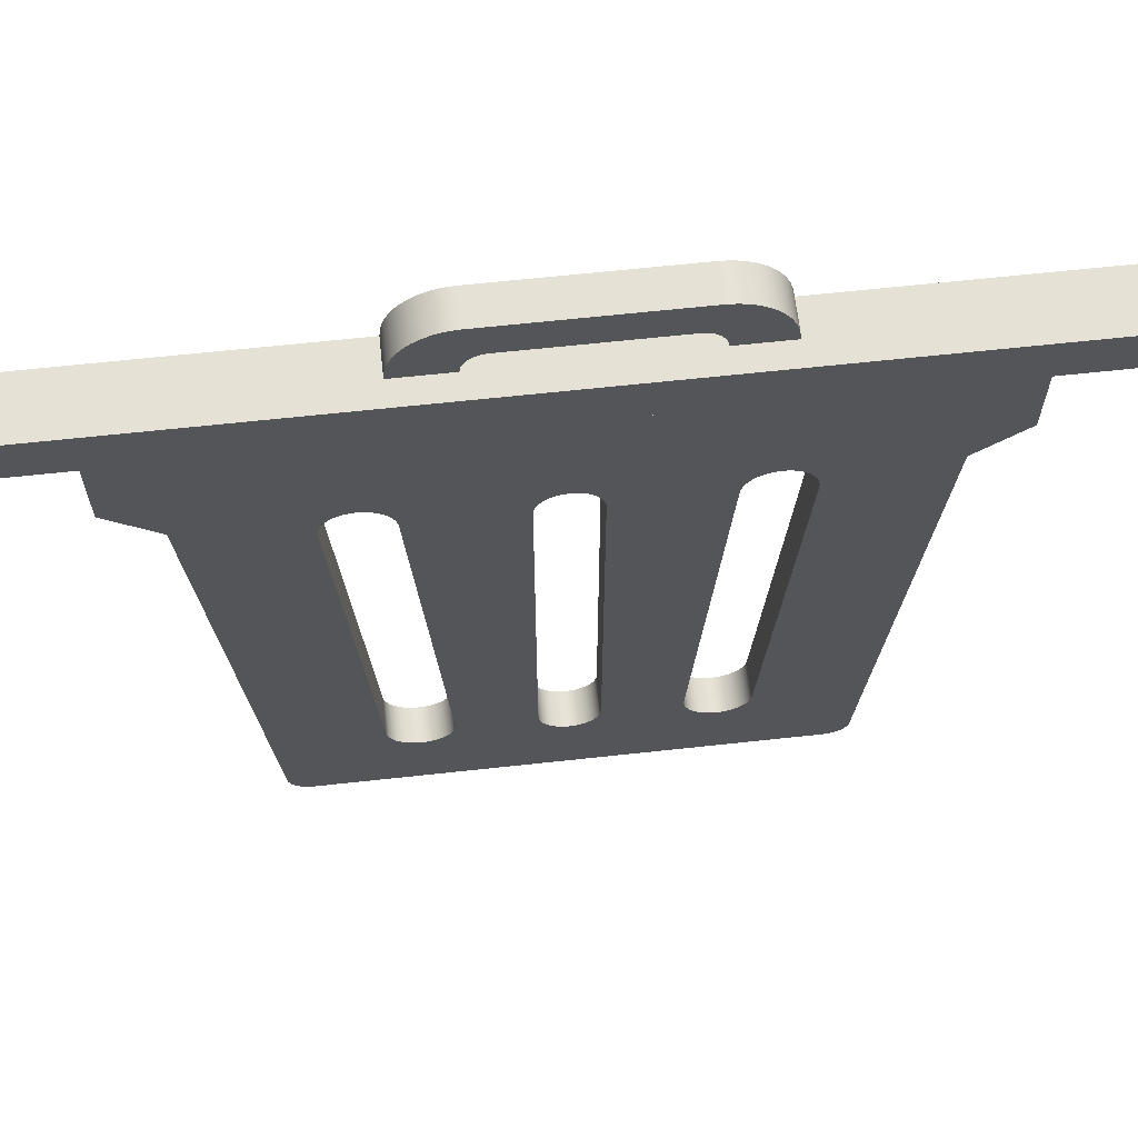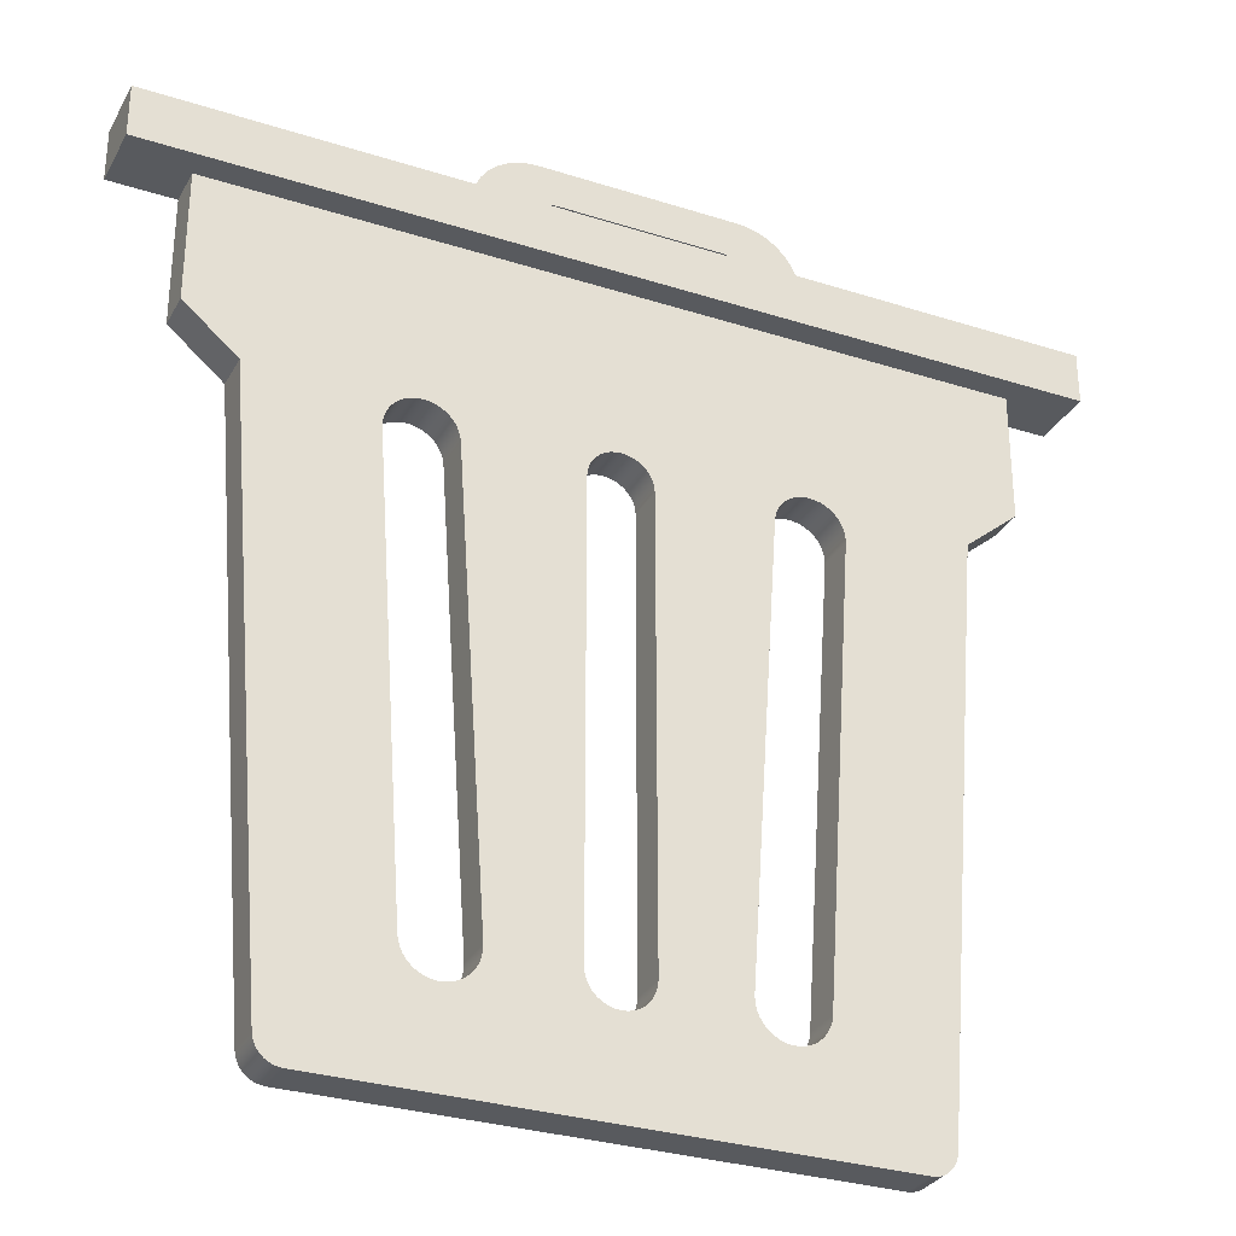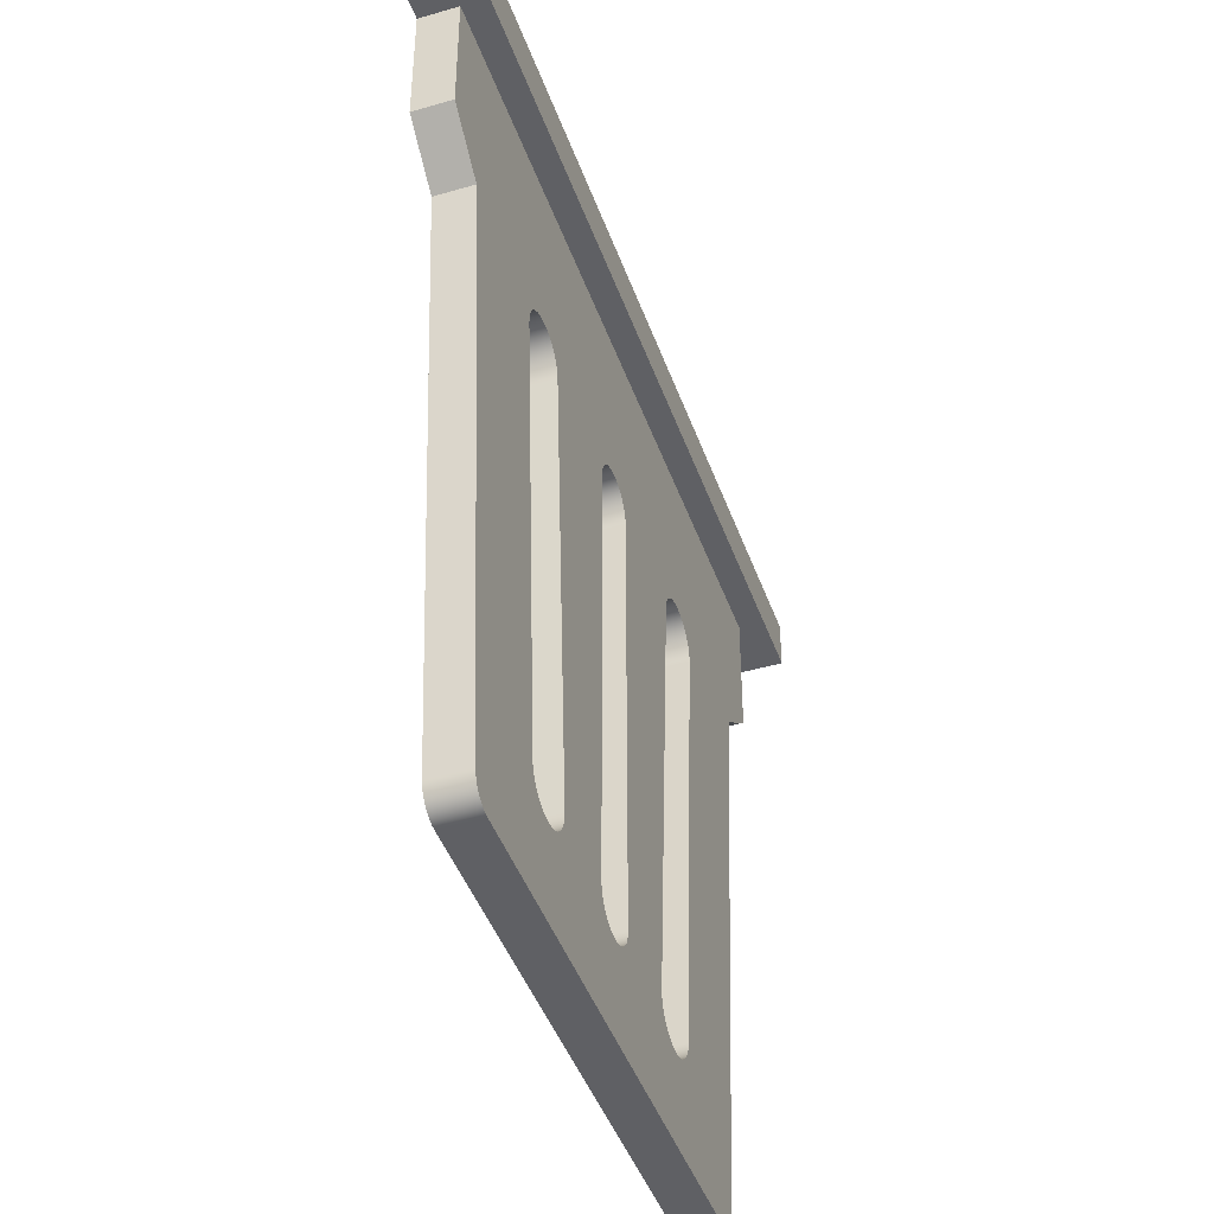
<metadata>
{"format":"obj","ext":"obj","renderer":"f3d","projection":"perspective","resolution":1024,"background":"white","views":[{"elev":64.2,"azim":-6.3,"up":"+Y"},{"elev":-30.6,"azim":-24.7,"up":"+Y"},{"elev":-44.1,"azim":-71.1,"up":"+Y"}]}
</metadata>
<code>
g Trashcan
v 321 640 30
v 321 640 0
v 158.7 640 0
v 158.7 640 30
v 113.2 640 30
v 113.2 640 0
v -130 640 0
v -130 640 50
v 580 640 50
v 580 640 0
v 364.5 640 0
v 364.5 640 30
v 18.4 0 0
v 431.6 0 0
v 431.6 0 30
v 18.4 0 30
v 451.5 18.34 30
v 488.8 465.4 30
v 451.5 18.34 0
v 488.8 465.4 0
v 530 500 0
v 530 500 30
v 530 600 0
v 530 600 30
v -80 600 0
v -80 500 0
v -80 500 30
v -80 600 30
v -38.78 465.4 0
v -38.78 465.4 30
v -1.528 18.34 0
v -1.528 18.34 30
v 338.5 445.5 30
v 314.3 97.84 30
v 392.2 441.8 30
v 368 94.11 30
v 57.84 441.8 30
v 82.04 94.11 30
v 111.5 445.5 30
v 135.7 97.84 30
v 249.5 95.97 30
v 249.5 443.6 30
v 200.5 95.97 30
v 200.5 443.6 30
v 315.8 688.7 0
v 580 600 0
v -130 600 0
v 161.9 688.7 0
v 338.5 445.5 0
v 392.2 441.8 0
v 314.3 97.84 0
v 368 94.11 0
v 57.84 441.8 0
v 111.5 445.5 0
v 82.04 94.11 0
v 135.7 97.84 0
v 249.5 95.97 0
v 200.5 95.97 0
v 249.5 443.6 0
v 200.5 443.6 0
v 302.7 658.3 0
v 177 658.3 0
v -130 600 50
v 580 600 50
v 161.9 688.7 30
v 177 658.3 30
v 302.7 658.3 30
v 315.8 688.7 30
v 392.1 446.2 30
v 391.3 450.6 30
v 389.8 454.8 30
v 387.6 458.7 30
v 384.9 462.1 30
v 381.6 465.1 30
v 377.8 467.5 30
v 373.7 469.2 30
v 369.4 470.2 30
v 365 470.6 30
v 360.5 470.1 30
v 356.2 469 30
v 352.2 467.1 30
v 348.5 464.7 30
v 345.3 461.6 30
v 342.6 458.1 30
v 340.5 454.1 30
v 339.1 449.9 30
v 314.3 93.15 30
v 315.2 88.55 30
v 316.9 84.17 30
v 319.3 80.15 30
v 322.4 76.61 30
v 326.1 73.65 30
v 330.2 71.38 30
v 334.6 69.85 30
v 339.2 69.12 30
v 343.9 69.21 30
v 348.5 70.1 30
v 352.9 71.79 30
v 356.9 74.2 30
v 360.5 77.28 30
v 363.4 80.93 30
v 365.7 85.03 30
v 367.2 89.47 30
v 110.9 449.9 30
v 109.5 454.1 30
v 107.4 458.1 30
v 104.7 461.6 30
v 101.5 464.7 30
v 97.81 467.1 30
v 93.77 469 30
v 89.47 470.1 30
v 85.05 470.6 30
v 80.61 470.2 30
v 76.29 469.2 30
v 72.19 467.5 30
v 68.44 465.1 30
v 65.13 462.1 30
v 62.35 458.7 30
v 60.19 454.8 30
v 58.69 450.6 30
v 57.9 446.2 30
v 82.71 89.71 30
v 84.1 85.49 30
v 86.16 81.55 30
v 88.85 78.01 30
v 92.08 74.95 30
v 95.77 72.47 30
v 99.81 70.63 30
v 104.1 69.49 30
v 108.5 69.06 30
v 113 69.37 30
v 117.3 70.4 30
v 121.4 72.13 30
v 125.1 74.52 30
v 128.5 77.48 30
v 131.2 80.96 30
v 133.4 84.84 30
v 134.9 89.02 30
v 135.7 93.4 30
v 200.9 91.72 30
v 202 87.6 30
v 203.8 83.73 30
v 206.2 80.23 30
v 209.3 77.21 30
v 212.8 74.76 30
v 216.6 72.95 30
v 220.7 71.85 30
v 225 71.48 30
v 229.3 71.85 30
v 233.4 72.95 30
v 237.2 74.76 30
v 240.7 77.21 30
v 243.8 80.23 30
v 246.2 83.73 30
v 248 87.6 30
v 249.1 91.72 30
v 249.1 447.9 30
v 248 452 30
v 246.2 455.9 30
v 243.8 459.4 30
v 240.7 462.4 30
v 237.2 464.9 30
v 233.4 466.7 30
v 229.3 467.8 30
v 225 468.1 30
v 220.7 467.8 30
v 216.6 466.7 30
v 212.8 464.9 30
v 209.3 462.4 30
v 206.2 459.4 30
v 203.8 455.9 30
v 202 452 30
v 200.9 447.9 30
v 434.9 0.2726 30
v 438.1 1.083 30
v 441.1 2.409 30
v 443.9 4.215 30
v 446.3 6.451 30
v 448.3 9.056 30
v 449.9 11.96 30
v 451 15.08 30
v -0.9833 15.08 30
v 0.09012 11.96 30
v 1.663 9.056 30
v 3.692 6.451 30
v 6.122 4.215 30
v 8.886 2.409 30
v 11.91 1.083 30
v 15.11 0.2726 30
v 363.7 648.5 0
v 361.5 656.7 0
v 358 664.3 0
v 353.1 671.3 0
v 347.1 677.3 0
v 340.1 682.2 0
v 332.4 685.8 0
v 324.2 688 0
v 451 15.08 0
v 449.9 11.96 0
v 448.3 9.056 0
v 446.3 6.451 0
v 443.9 4.215 0
v 441.1 2.409 0
v 438.1 1.083 0
v 434.9 0.2726 0
v 15.11 0.2726 0
v 11.91 1.083 0
v 8.886 2.409 0
v 6.122 4.215 0
v 3.692 6.451 0
v 1.663 9.056 0
v 0.09012 11.96 0
v -0.9833 15.08 0
v 153.4 688 0
v 145.2 685.8 0
v 137.5 682.2 0
v 130.6 677.3 0
v 124.6 671.3 0
v 119.7 664.3 0
v 116.1 656.7 0
v 113.9 648.5 0
v 339.2 450.1 0
v 340.7 454.6 0
v 343 458.7 0
v 345.9 462.3 0
v 349.5 465.4 0
v 353.5 467.8 0
v 357.9 469.5 0
v 362.5 470.4 0
v 367.2 470.5 0
v 371.8 469.8 0
v 376.2 468.2 0
v 380.4 466 0
v 384 463 0
v 387.1 459.5 0
v 389.5 455.4 0
v 391.2 451.1 0
v 392.1 446.5 0
v 367.3 89.71 0
v 365.9 85.49 0
v 363.8 81.55 0
v 361.2 78.01 0
v 357.9 74.95 0
v 354.2 72.47 0
v 350.2 70.63 0
v 345.9 69.49 0
v 341.5 69.06 0
v 337 69.37 0
v 332.7 70.4 0
v 328.6 72.13 0
v 324.9 74.52 0
v 321.5 77.48 0
v 318.8 80.96 0
v 316.6 84.84 0
v 315.1 89.02 0
v 314.3 93.4 0
v 57.92 446.5 0
v 58.82 451.1 0
v 60.5 455.4 0
v 62.92 459.5 0
v 66 463 0
v 69.65 466 0
v 73.75 468.2 0
v 78.19 469.8 0
v 82.82 470.5 0
v 87.51 470.4 0
v 92.12 469.5 0
v 96.5 467.8 0
v 100.5 465.4 0
v 104.1 462.3 0
v 107 458.7 0
v 109.3 454.6 0
v 110.8 450.1 0
v 135.7 93.15 0
v 134.8 88.55 0
v 133.1 84.17 0
v 130.7 80.15 0
v 127.6 76.61 0
v 123.9 73.65 0
v 119.8 71.38 0
v 115.4 69.85 0
v 110.8 69.12 0
v 106.1 69.21 0
v 101.5 70.1 0
v 97.08 71.79 0
v 93.06 74.2 0
v 89.52 77.28 0
v 86.57 80.93 0
v 84.3 85.03 0
v 82.77 89.47 0
v 249.1 91.72 0
v 248 87.6 0
v 246.2 83.73 0
v 243.8 80.23 0
v 240.7 77.21 0
v 237.2 74.76 0
v 233.4 72.95 0
v 229.3 71.85 0
v 225 71.48 0
v 220.7 71.85 0
v 216.6 72.95 0
v 212.8 74.76 0
v 209.3 77.21 0
v 206.2 80.23 0
v 203.8 83.73 0
v 202 87.6 0
v 200.9 91.72 0
v 200.9 447.9 0
v 202 452 0
v 203.8 455.9 0
v 206.2 459.4 0
v 209.3 462.4 0
v 212.8 464.9 0
v 216.6 466.7 0
v 220.7 467.8 0
v 225 468.1 0
v 229.3 467.8 0
v 233.4 466.7 0
v 237.2 464.9 0
v 240.7 462.4 0
v 243.8 459.4 0
v 246.2 455.9 0
v 248 452 0
v 249.1 447.9 0
v 305.9 658 0
v 309 657.2 0
v 311.9 655.9 0
v 314.5 654 0
v 316.7 651.8 0
v 318.6 649.2 0
v 319.9 646.3 0
v 320.7 643.2 0
v 159 643.2 0
v 159.8 646.3 0
v 161.2 649.2 0
v 163 651.8 0
v 165.2 654 0
v 167.9 655.9 0
v 170.8 657.2 0
v 173.8 658 0
v 153.4 688 30
v 145.2 685.8 30
v 137.5 682.2 30
v 130.6 677.3 30
v 124.6 671.3 30
v 119.7 664.3 30
v 116.1 656.7 30
v 113.9 648.5 30
v 159 643.2 30
v 159.8 646.3 30
v 161.2 649.2 30
v 163 651.8 30
v 165.2 654 30
v 167.9 655.9 30
v 170.8 657.2 30
v 173.8 658 30
v 305.9 658 30
v 309 657.2 30
v 311.9 655.9 30
v 314.5 654 30
v 316.7 651.8 30
v 318.6 649.2 30
v 319.9 646.3 30
v 320.7 643.2 30
v 363.7 648.5 30
v 361.5 656.7 30
v 358 664.3 30
v 353.1 671.3 30
v 347.1 677.3 30
v 340.1 682.2 30
v 332.4 685.8 30
v 324.2 688 30
f 10 12 9
f 10 11 12
f 9 12 1
f 9 1 4
f 2 3 1
f 5 7 8
f 4 8 9
f 5 6 7
f 4 5 8
f 3 4 1
f 15 16 13
f 14 15 13
f 19 20 18
f 17 19 18
f 22 20 21
f 18 20 22
f 24 22 21
f 23 24 21
f 27 28 25
f 26 27 25
f 30 26 29
f 27 26 30
f 32 30 29
f 31 32 29
f 92 91 152
f 15 95 94
f 15 96 95
f 15 97 96
f 15 98 97
f 15 99 98
f 15 100 99
f 15 101 100
f 18 24 75
f 36 103 17
f 69 35 18
f 70 69 18
f 71 70 18
f 72 71 18
f 73 72 18
f 74 73 18
f 75 74 18
f 76 75 24
f 77 76 24
f 78 77 24
f 79 78 24
f 106 170 107
f 24 28 165
f 80 163 81
f 161 83 82
f 83 160 84
f 84 159 85
f 85 158 86
f 30 38 37
f 32 122 38
f 131 130 16
f 32 123 122
f 32 124 123
f 16 125 124
f 15 17 101
f 16 126 125
f 16 127 126
f 129 128 16
f 153 91 90
f 130 129 16
f 89 88 155
f 41 87 34
f 145 134 133
f 42 34 33
f 144 135 134
f 143 136 135
f 142 137 136
f 141 138 137
f 81 162 82
f 173 104 39
f 28 111 166
f 28 112 111
f 28 113 112
f 28 114 113
f 28 115 114
f 117 116 30
f 118 117 30
f 119 118 30
f 120 119 30
f 121 120 30
f 32 16 124
f 37 121 30
f 157 33 86
f 157 42 33
f 158 157 86
f 164 80 79
f 159 158 85
f 160 159 84
f 166 165 28
f 169 108 107
f 161 160 83
f 109 108 168
f 162 161 82
f 109 167 110
f 163 162 81
f 166 111 110
f 164 163 80
f 165 164 24
f 24 164 79
f 172 105 104
f 171 106 105
f 167 166 110
f 168 167 109
f 169 168 108
f 170 169 107
f 171 170 106
f 172 171 105
f 44 39 40
f 173 172 104
f 44 40 43
f 44 173 39
f 140 139 138
f 43 40 139
f 140 43 139
f 146 133 132
f 141 140 138
f 156 88 87
f 142 141 137
f 16 132 131
f 143 142 136
f 93 92 151
f 144 143 135
f 148 147 16
f 145 144 134
f 93 150 94
f 146 145 133
f 149 15 94
f 147 146 132
f 149 148 15
f 16 147 132
f 15 148 16
f 154 90 89
f 150 149 94
f 151 150 93
f 152 151 92
f 153 152 91
f 154 153 90
f 155 154 89
f 156 155 88
f 41 34 42
f 41 156 87
f 16 128 127
f 188 189 16
f 187 188 16
f 186 187 16
f 185 186 16
f 184 185 16
f 183 184 16
f 182 183 16
f 32 38 30
f 32 182 16
f 30 116 115
f 28 30 115
f 28 27 30
f 18 36 17
f 18 35 36
f 18 22 24
f 17 102 101
f 17 103 102
f 180 181 17
f 179 180 17
f 178 179 17
f 177 178 17
f 176 177 17
f 175 176 17
f 174 175 17
f 15 174 17
f 328 197 196
f 328 196 195
f 329 195 194
f 330 194 193
f 331 193 192
f 331 192 191
f 332 191 190
f 23 11 10
f 23 10 46
f 233 11 23
f 20 23 21
f 199 19 198
f 200 19 199
f 201 19 200
f 202 19 201
f 203 19 202
f 204 19 203
f 205 19 204
f 14 19 205
f 207 13 206
f 208 13 207
f 209 13 208
f 210 13 209
f 211 13 210
f 212 13 211
f 213 13 212
f 31 13 213
f 25 29 26
f 7 6 25
f 7 25 47
f 3 6 221
f 3 221 333
f 334 220 219
f 334 219 218
f 335 218 217
f 336 216 215
f 233 23 20
f 238 20 50
f 237 20 238
f 236 20 237
f 235 20 236
f 234 20 235
f 233 20 234
f 232 11 233
f 231 11 232
f 230 11 231
f 229 11 230
f 228 11 229
f 2 11 228
f 2 228 227
f 2 227 226
f 288 13 31
f 320 226 225
f 225 224 321
f 224 223 322
f 241 19 14
f 248 14 249
f 247 14 248
f 246 14 247
f 245 14 246
f 244 14 245
f 243 14 244
f 242 14 243
f 241 14 242
f 240 19 241
f 52 20 19
f 239 19 240
f 52 50 20
f 52 19 239
f 223 222 323
f 324 222 49
f 263 25 6
f 268 3 269
f 267 6 268
f 266 6 267
f 262 29 25
f 265 6 266
f 264 6 265
f 263 6 264
f 262 25 263
f 261 29 262
f 260 29 261
f 259 29 260
f 258 29 259
f 55 31 29
f 257 29 258
f 53 55 29
f 53 29 257
f 290 31 55
f 289 31 290
f 57 59 51
f 288 31 289
f 287 13 288
f 286 13 287
f 285 13 286
f 284 13 285
f 283 13 284
f 256 255 291
f 282 13 283
f 281 13 282
f 300 13 281
f 302 280 279
f 303 279 278
f 304 278 277
f 305 277 276
f 306 276 275
f 307 275 274
f 58 274 56
f 307 274 58
f 301 281 280
f 306 275 307
f 292 255 254
f 305 276 306
f 294 253 252
f 304 277 305
f 295 252 251
f 303 278 304
f 251 250 296
f 302 279 303
f 299 14 13
f 301 280 302
f 297 250 249
f 300 281 301
f 298 249 14
f 299 13 300
f 298 14 299
f 293 254 253
f 57 51 256
f 297 249 298
f 296 250 297
f 295 251 296
f 294 252 295
f 293 253 294
f 292 254 293
f 59 49 51
f 291 255 292
f 57 256 291
f 324 49 59
f 323 222 324
f 322 223 323
f 3 268 6
f 321 224 322
f 54 273 308
f 320 225 321
f 315 3 316
f 319 226 320
f 271 270 311
f 2 226 319
f 312 270 269
f 2 319 318
f 313 269 3
f 2 317 3
f 309 273 272
f 310 272 271
f 314 3 315
f 313 3 314
f 312 269 313
f 311 270 312
f 310 271 311
f 309 272 310
f 60 56 54
f 308 273 309
f 60 58 56
f 60 54 308
f 215 214 337
f 3 317 316
f 2 190 11
f 2 318 317
f 327 45 197
f 332 190 2
f 331 191 332
f 330 193 331
f 329 194 330
f 328 195 329
f 327 197 328
f 326 45 327
f 62 48 45
f 325 45 326
f 61 45 325
f 338 214 48
f 62 45 61
f 340 48 62
f 339 48 340
f 336 217 216
f 338 48 339
f 337 214 338
f 336 215 337
f 335 217 336
f 334 218 335
f 333 221 220
f 333 220 334
f 198 17 181
f 199 181 180
f 200 180 179
f 201 179 178
f 202 178 177
f 203 177 176
f 204 176 175
f 205 175 174
f 14 174 15
f 205 174 14
f 204 175 205
f 203 176 204
f 202 177 203
f 201 178 202
f 200 179 201
f 199 180 200
f 198 181 199
f 19 17 198
f 206 16 189
f 207 189 188
f 208 188 187
f 209 187 186
f 210 186 185
f 211 185 184
f 212 184 183
f 213 183 182
f 31 182 32
f 213 182 31
f 212 183 213
f 211 184 212
f 210 185 211
f 209 186 210
f 208 187 209
f 207 188 208
f 206 189 207
f 13 16 206
f 63 8 7
f 47 63 7
f 28 47 25
f 24 46 64
f 24 64 63
f 24 23 46
f 28 63 47
f 28 24 63
f 9 64 46
f 10 9 46
f 64 8 63
f 64 9 8
f 156 41 57
f 291 156 57
f 292 155 156
f 293 154 155
f 294 153 154
f 295 152 153
f 296 151 152
f 297 150 151
f 298 149 150
f 299 148 149
f 300 147 148
f 301 146 147
f 302 145 146
f 303 144 145
f 304 143 144
f 305 142 143
f 306 141 142
f 307 140 141
f 58 43 140
f 307 58 140
f 306 307 141
f 305 306 142
f 304 305 143
f 303 304 144
f 302 303 145
f 301 302 146
f 300 301 147
f 299 300 148
f 298 299 149
f 297 298 150
f 296 297 151
f 295 296 152
f 294 295 153
f 293 294 154
f 292 293 155
f 291 292 156
f 44 43 58
f 60 44 58
f 173 44 60
f 308 173 60
f 309 172 173
f 310 171 172
f 311 170 171
f 312 169 170
f 313 168 169
f 314 167 168
f 315 166 167
f 316 165 166
f 317 164 165
f 318 163 164
f 319 162 163
f 320 161 162
f 321 160 161
f 322 159 160
f 323 158 159
f 324 157 158
f 59 42 157
f 324 59 157
f 323 324 158
f 322 323 159
f 321 322 160
f 320 321 161
f 319 320 162
f 318 319 163
f 317 318 164
f 316 317 165
f 315 316 166
f 314 315 167
f 313 314 168
f 312 313 169
f 311 312 170
f 310 311 171
f 309 310 172
f 308 309 173
f 42 59 41
f 57 41 59
f 121 37 53
f 257 121 53
f 257 120 121
f 258 119 120
f 259 118 119
f 260 117 118
f 261 116 117
f 262 115 116
f 263 114 115
f 264 113 114
f 265 112 113
f 266 111 112
f 267 110 111
f 268 109 110
f 269 108 109
f 270 107 108
f 271 106 107
f 272 105 106
f 273 104 105
f 54 39 104
f 273 54 104
f 272 273 105
f 271 272 106
f 270 271 107
f 269 270 108
f 268 269 109
f 267 268 110
f 266 267 111
f 265 266 112
f 264 265 113
f 263 264 114
f 262 263 115
f 261 262 116
f 260 261 117
f 259 260 118
f 258 259 119
f 257 258 120
f 40 39 54
f 56 40 54
f 139 40 56
f 274 139 56
f 274 138 139
f 275 137 138
f 276 136 137
f 277 135 136
f 278 134 135
f 279 133 134
f 280 132 133
f 281 131 132
f 282 130 131
f 283 129 130
f 284 128 129
f 285 127 128
f 286 126 127
f 287 125 126
f 288 124 125
f 289 123 124
f 290 122 123
f 55 38 122
f 290 55 122
f 289 290 123
f 288 289 124
f 287 288 125
f 286 287 126
f 285 286 127
f 284 285 128
f 283 284 129
f 282 283 130
f 281 282 131
f 280 281 132
f 279 280 133
f 278 279 134
f 277 278 135
f 276 277 136
f 275 276 137
f 274 275 138
f 37 38 55
f 53 37 55
f 86 33 49
f 222 86 49
f 222 85 86
f 223 84 85
f 224 83 84
f 225 82 83
f 226 81 82
f 227 80 81
f 228 79 80
f 229 78 79
f 230 77 78
f 231 76 77
f 232 75 76
f 233 74 75
f 234 73 74
f 235 72 73
f 236 71 72
f 237 70 71
f 238 69 70
f 50 35 69
f 238 50 69
f 237 238 70
f 236 237 71
f 235 236 72
f 234 235 73
f 233 234 74
f 232 233 75
f 231 232 76
f 230 231 77
f 229 230 78
f 228 229 79
f 227 228 80
f 226 227 81
f 225 226 82
f 224 225 83
f 223 224 84
f 222 223 85
f 36 35 50
f 52 36 50
f 239 36 52
f 239 103 36
f 240 102 103
f 241 101 102
f 242 100 101
f 243 99 100
f 244 98 99
f 245 97 98
f 246 96 97
f 247 95 96
f 248 94 95
f 249 93 94
f 250 92 93
f 251 91 92
f 252 90 91
f 253 89 90
f 254 88 89
f 255 87 88
f 256 34 87
f 256 51 34
f 255 256 87
f 254 255 88
f 253 254 89
f 252 253 90
f 251 252 91
f 250 251 92
f 249 250 93
f 248 249 94
f 247 248 95
f 246 247 96
f 245 246 97
f 244 245 98
f 243 244 99
f 242 243 100
f 241 242 101
f 240 241 102
f 239 240 103
f 33 34 51
f 49 33 51
f 214 341 48
f 215 342 214
f 216 343 215
f 217 344 216
f 218 345 217
f 219 346 218
f 220 347 219
f 221 348 220
f 6 5 221
f 348 221 5
f 347 220 348
f 346 219 347
f 345 218 346
f 344 217 345
f 343 216 344
f 342 215 343
f 341 214 342
f 65 48 341
f 349 4 3
f 333 334 349
f 335 336 351
f 337 338 353
f 339 340 355
f 340 62 356
f 338 354 353
f 339 355 354
f 66 356 62
f 340 356 355
f 337 353 352
f 338 339 354
f 336 352 351
f 336 337 352
f 335 351 350
f 334 335 350
f 334 350 349
f 333 349 3
f 67 66 62
f 61 67 62
f 357 67 61
f 325 326 357
f 327 328 359
f 329 330 361
f 331 332 363
f 332 2 364
f 330 362 361
f 331 363 362
f 1 364 2
f 332 364 363
f 329 361 360
f 330 331 362
f 328 360 359
f 328 329 360
f 327 359 358
f 326 327 358
f 326 358 357
f 325 357 61
f 190 365 11
f 191 366 190
f 192 367 191
f 193 368 192
f 194 369 193
f 195 370 194
f 196 371 195
f 197 372 196
f 45 68 197
f 372 197 68
f 371 196 372
f 370 195 371
f 369 194 370
f 368 193 369
f 367 192 368
f 366 191 367
f 365 190 366
f 12 11 365
f 68 45 65
f 48 65 45
f 354 65 341
f 353 341 342
f 352 342 343
f 352 343 344
f 351 344 345
f 350 345 346
f 350 346 347
f 349 347 348
f 4 348 5
f 349 348 4
f 350 347 349
f 351 345 350
f 352 344 351
f 353 342 352
f 354 341 353
f 355 65 354
f 356 65 355
f 66 65 356
f 68 65 66
f 68 67 357
f 68 357 358
f 68 358 359
f 372 359 360
f 370 360 361
f 369 361 362
f 368 362 363
f 366 363 364
f 365 364 1
f 365 1 12
f 366 364 365
f 367 363 366
f 368 363 367
f 68 66 67
f 369 362 368
f 370 361 369
f 371 360 370
f 372 360 371
f 68 359 372

</code>
